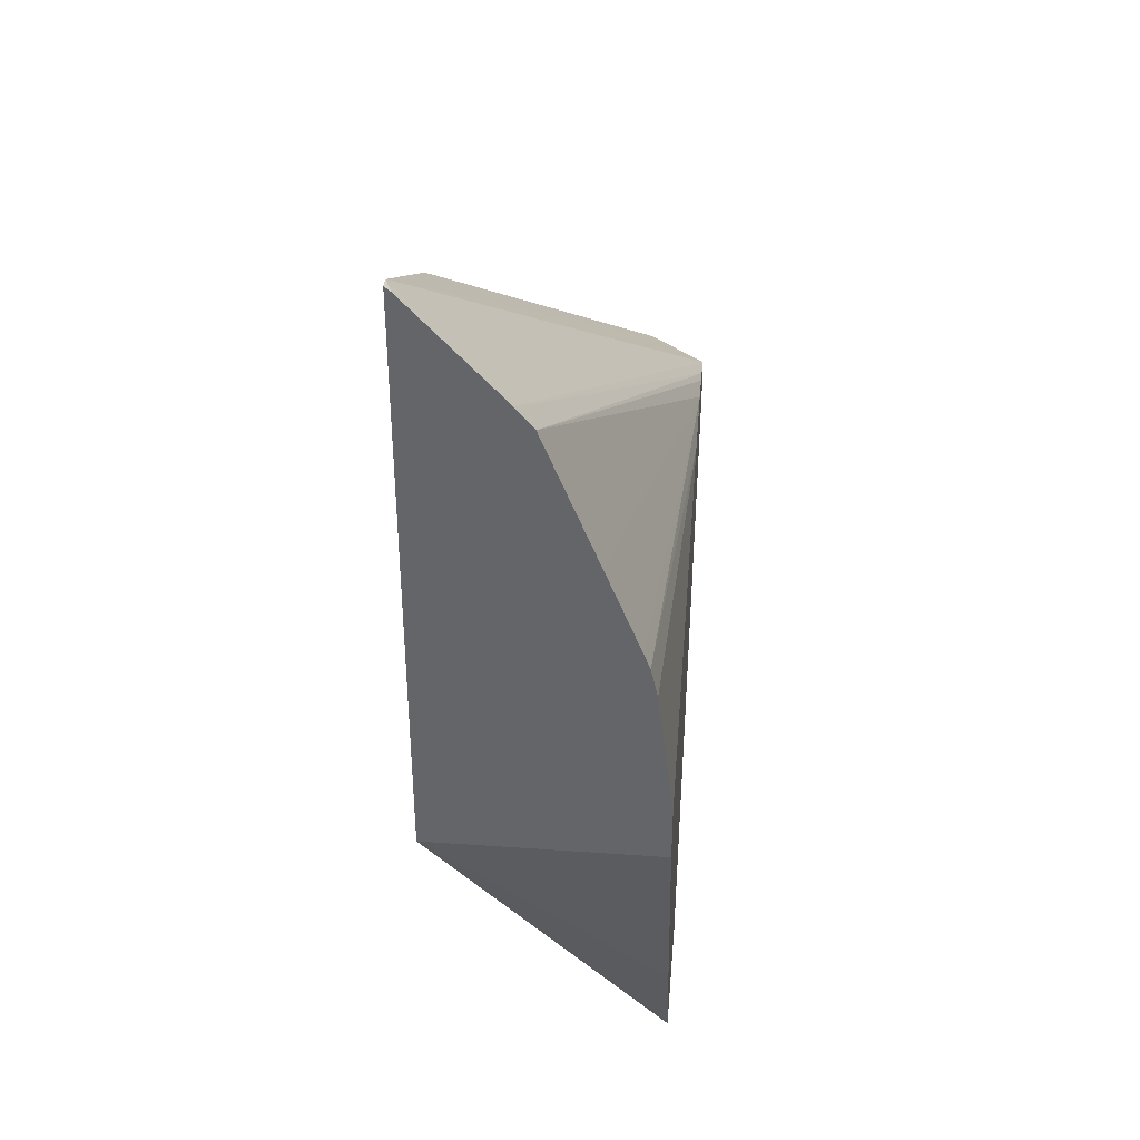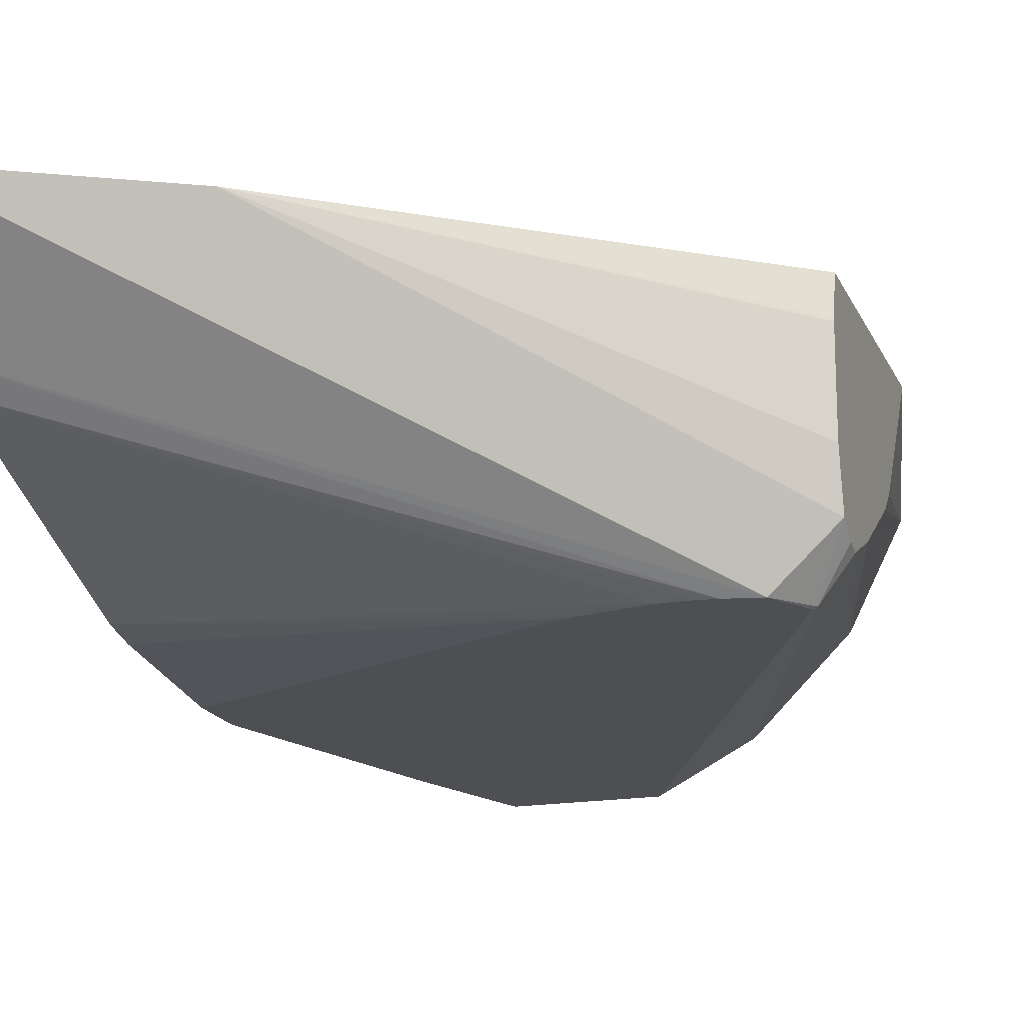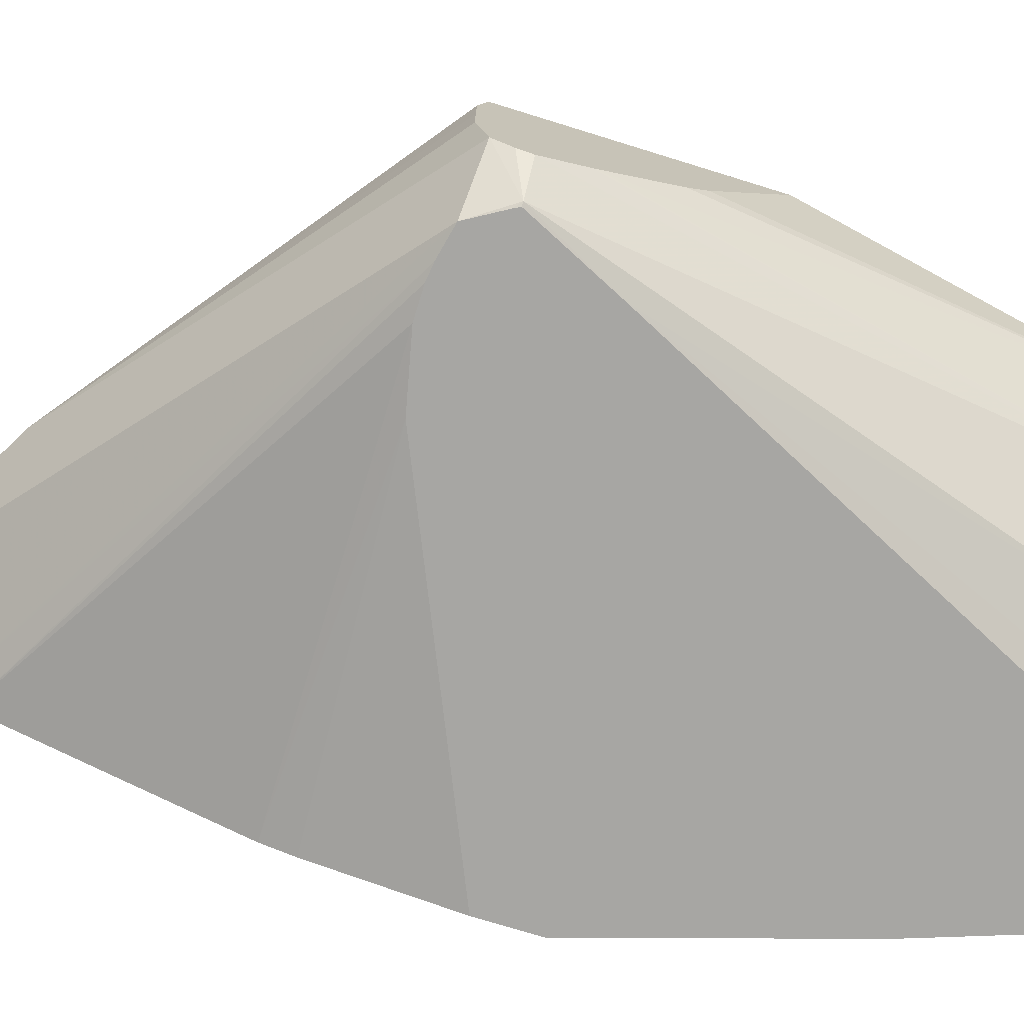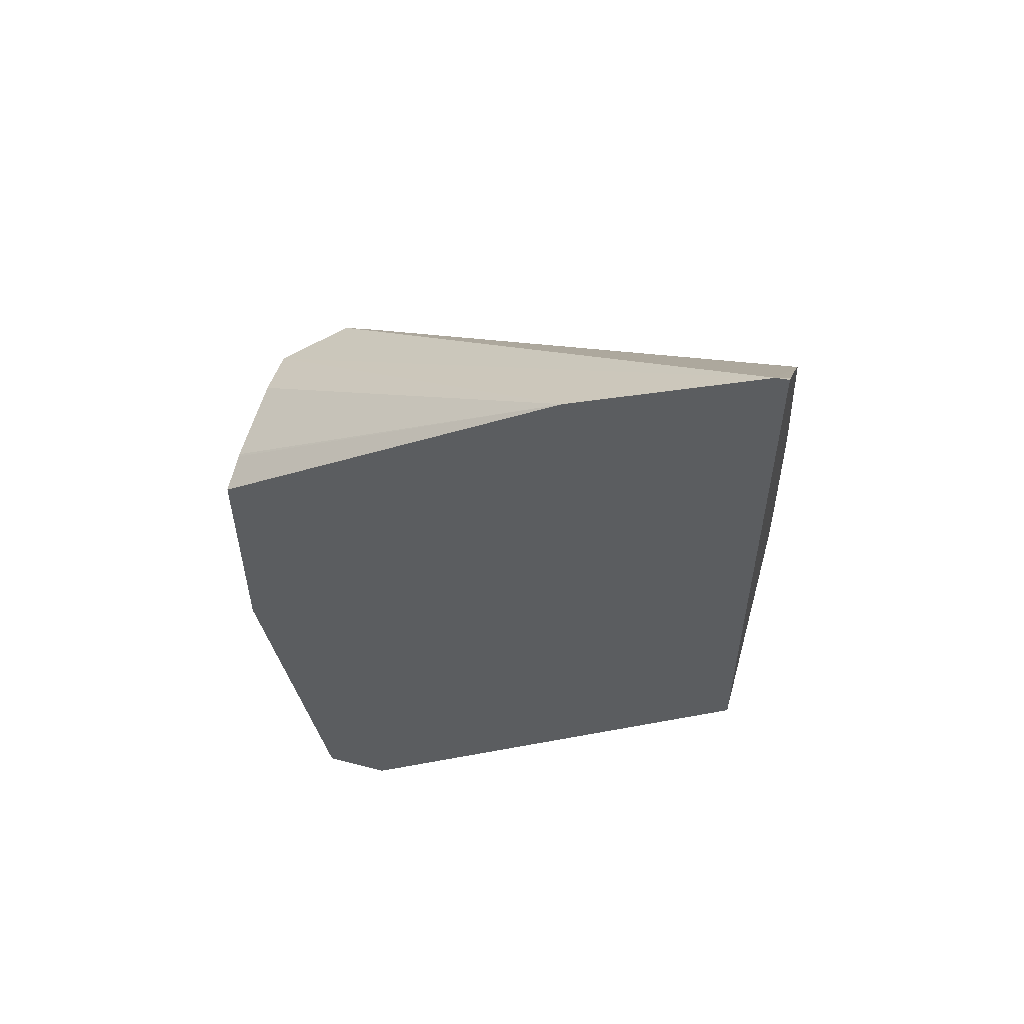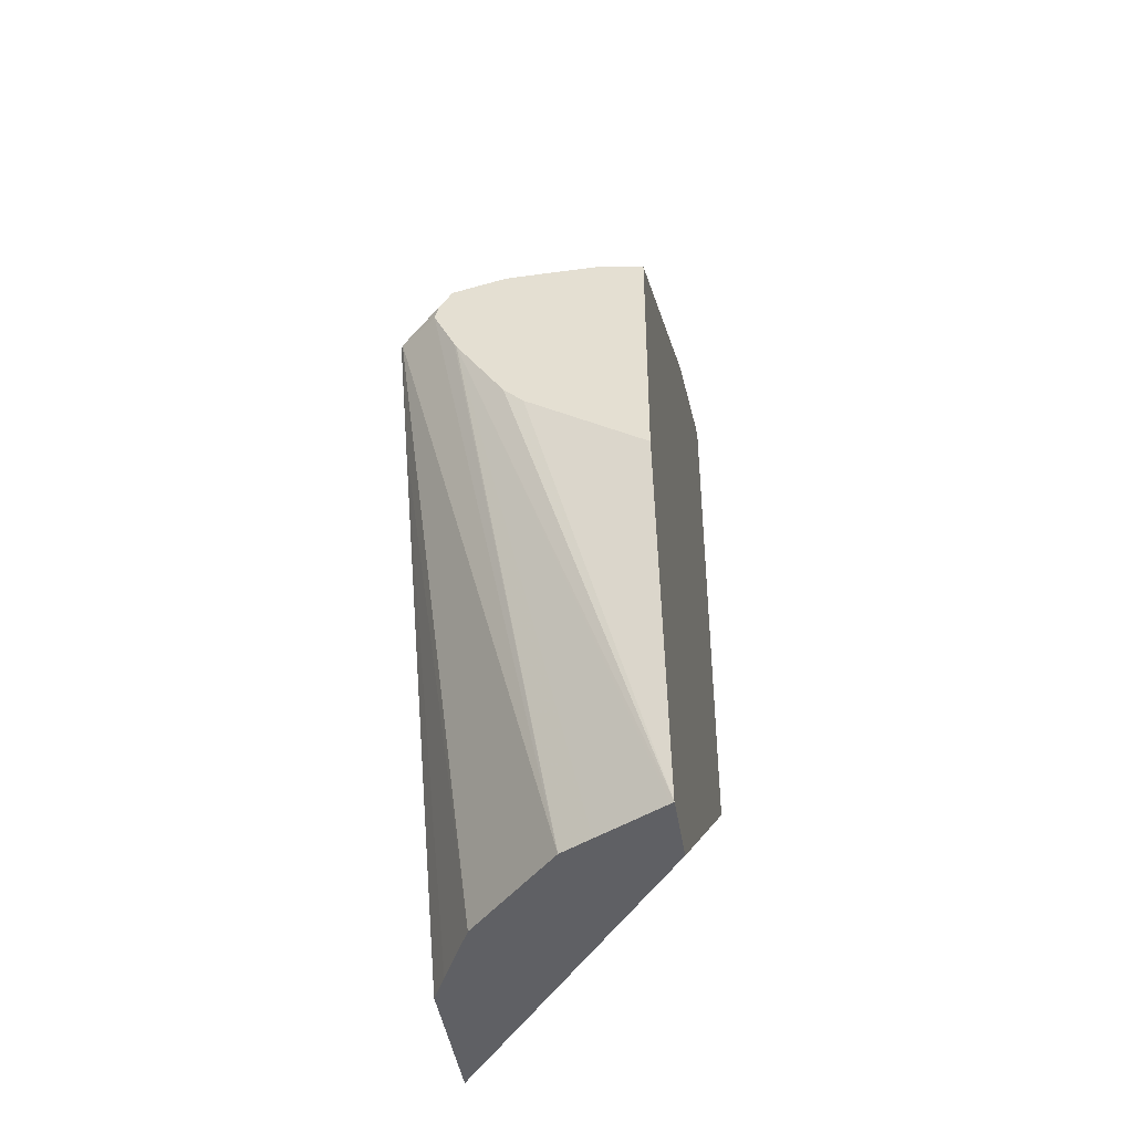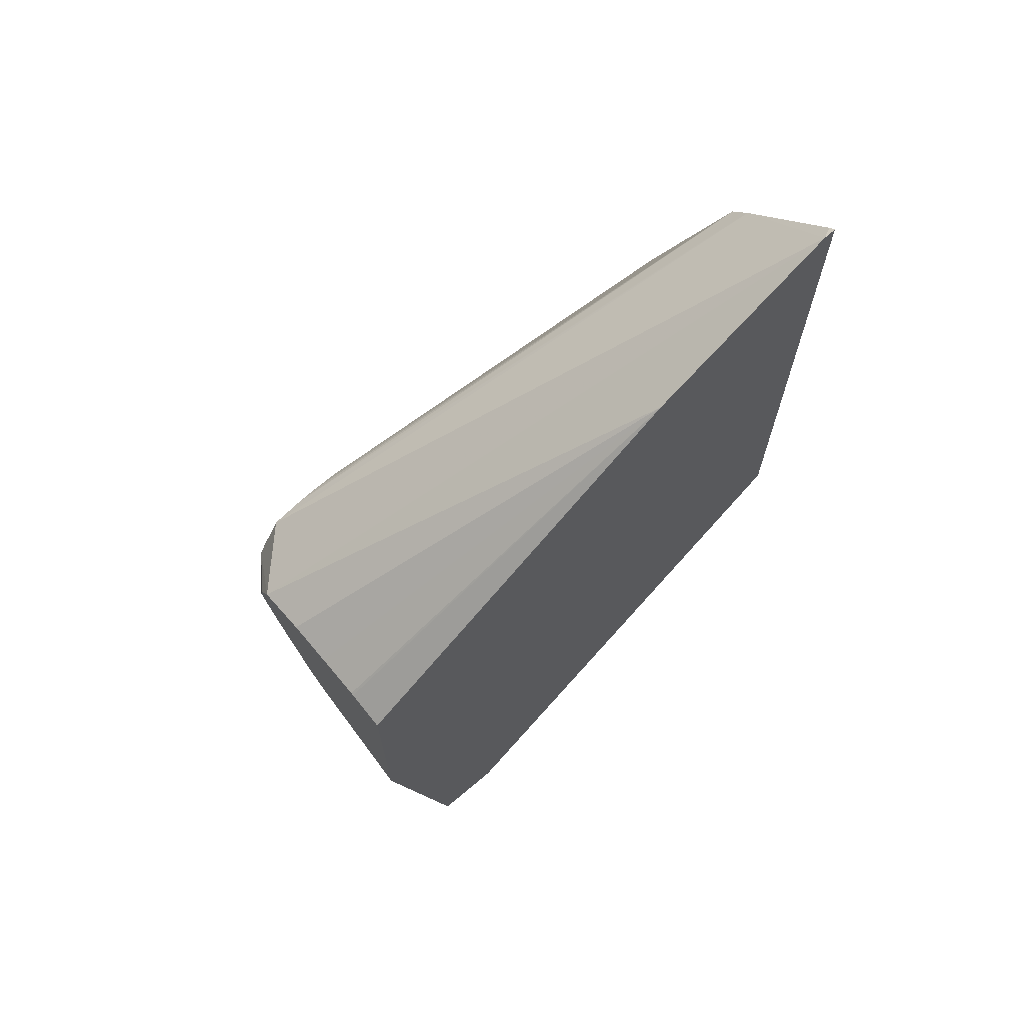
<metadata>
{"format":"obj","ext":"obj","renderer":"f3d","projection":"perspective","resolution":1024,"background":"white","views":[{"elev":38.0,"azim":95.1,"up":"+Y"},{"elev":-18.0,"azim":-161.5,"up":"+Z"},{"elev":-74.2,"azim":-107.2,"up":"+Z"},{"elev":56.3,"azim":15.2,"up":"+Y"},{"elev":-45.1,"azim":-80.7,"up":"+Y"},{"elev":69.4,"azim":-40.1,"up":"+Y"}]}
</metadata>
<code>
v -0.05187 0.7345 -0.1374
v -0.05187 0.7324 -0.1398
v -0.05706 0.734 -0.1374
v -0.05187 0.4813 -0.1374
v -0.05187 0.69 -0.1791
v -0.1361 0.6904 -0.1374
v -0.2645 0.5752 -0.2382
v -0.2879 0.5727 -0.215
v -0.05187 0.4813 -0.2382
v -0.2297 0.3235 -0.1374
v -0.1028 0.3235 -0.2382
v -0.101 0.3273 -0.2382
v -0.08421 0.3754 -0.2382
v -0.05187 0.6807 -0.1868
v -0.06259 0.6834 -0.1829
v -0.251 0.5782 -0.2382
v -0.2879 0.5775 -0.1934
v -0.2879 0.5775 -0.1741
v -0.2879 0.5773 -0.1548
v -0.2879 0.5771 -0.1536
v -0.2879 0.5735 -0.1374
v -0.273 0.5607 -0.2382
v -0.2759 0.5582 -0.2374
v -0.2879 0.5645 -0.2202
v -0.05187 0.5065 -0.2382
v -0.2586 0.3235 -0.1374
v -0.1605 0.3235 -0.2382
v -0.05187 0.6227 -0.2101
v -0.231 0.5791 -0.2382
v -0.2438 0.5791 -0.2382
v -0.2879 0.4688 -0.1374
v -0.2743 0.5582 -0.2382
v -0.2879 0.5582 -0.2218
v -0.2561 0.5198 -0.2382
v -0.1989 0.3235 -0.2182
v -0.2182 0.3235 -0.1989
v -0.2374 0.3235 -0.1797
v -0.2021 0.5727 -0.2382
v -0.05187 0.5641 -0.231
v -0.2579 0.3235 -0.1386
v -0.2879 0.5005 -0.185
v -0.2879 0.5084 -0.1929
v -0.2879 0.5382 -0.2122
v -0.1728 0.3235 -0.2319
v -0.05187 0.5845 -0.2253
v -0.05187 0.5775 -0.228
v -0.2238 0.5775 -0.2382
v -0.2879 0.5398 -0.213
v -0.2438 0.3235 -0.1668
f 14 29 30
f 14 28 29
f 10 27 11
f 10 44 27
f 10 35 44
f 10 36 35
f 10 37 36
f 10 49 37
f 10 40 49
f 8 33 48
f 8 18 17
f 8 19 18
f 8 20 19
f 8 21 20
f 8 31 21
f 8 41 31
f 8 42 41
f 8 43 42
f 8 48 43
f 14 30 16
f 10 26 40
f 14 16 15
f 26 43 40
f 23 33 24
f 8 24 33
f 40 43 49
f 38 46 39
f 38 47 46
f 37 43 48
f 37 49 43
f 34 44 35
f 33 37 48
f 29 46 47
f 29 45 46
f 28 45 29
f 27 44 34
f 26 42 43
f 26 41 42
f 26 31 41
f 25 38 39
f 23 37 33
f 23 36 37
f 23 35 36
f 23 34 35
f 23 32 34
f 22 32 23
f 8 23 24
f 7 16 30
f 7 22 23
f 3 8 6
f 3 7 8
f 3 5 7
f 2 5 3
f 1 5 2
f 1 14 5
f 7 23 8
f 1 45 28
f 1 46 45
f 4 10 11
f 1 39 46
f 1 9 25
f 1 4 9
f 1 10 4
f 1 26 10
f 1 31 26
f 1 21 31
f 1 6 21
f 1 3 6
f 1 2 3
f 1 25 39
f 4 11 12
f 1 28 14
f 4 13 9
f 7 32 22
f 4 12 13
f 7 27 34
f 7 11 27
f 7 12 11
f 7 13 12
f 7 9 13
f 7 25 9
f 7 38 25
f 7 47 38
f 7 34 32
f 7 30 29
f 7 29 47
f 5 14 15
f 5 16 7
f 6 8 17
f 5 15 16
f 6 18 19
f 6 19 20
f 6 20 21
f 6 17 18

</code>
